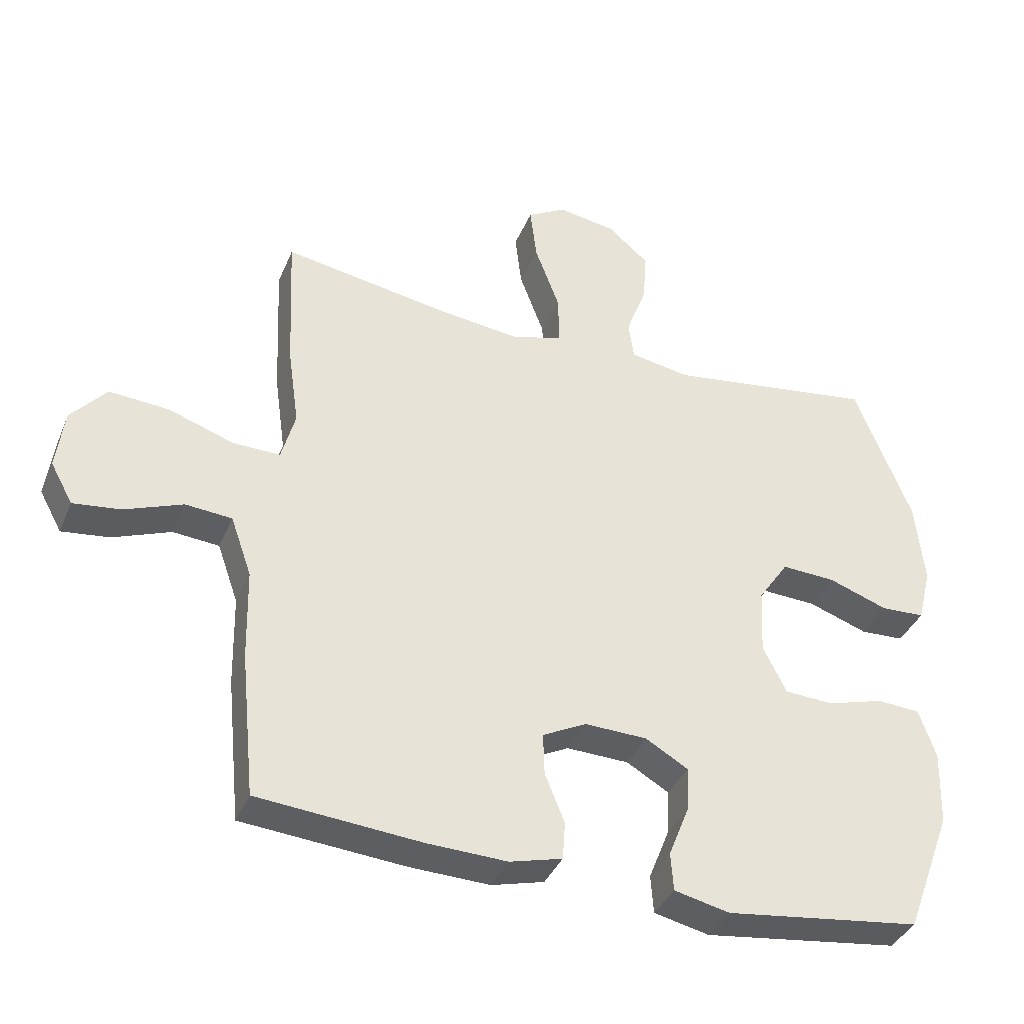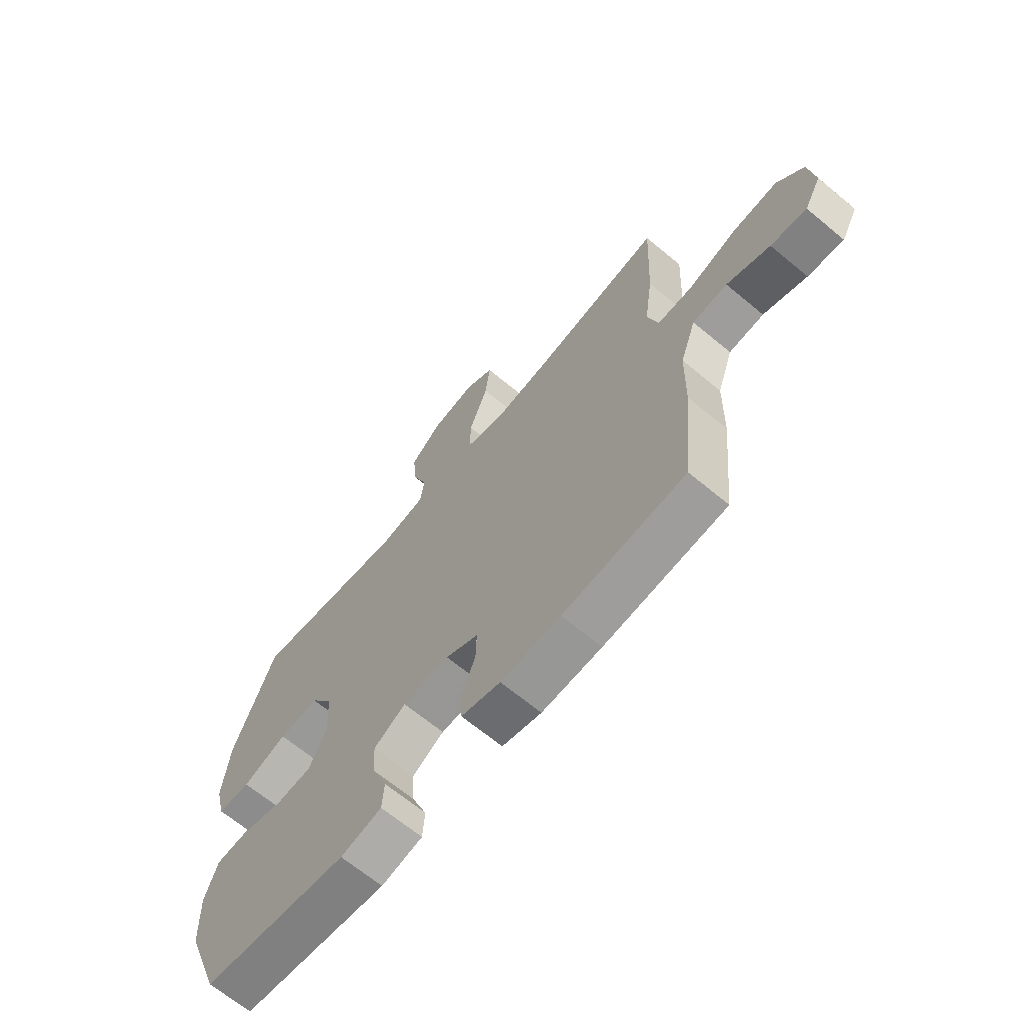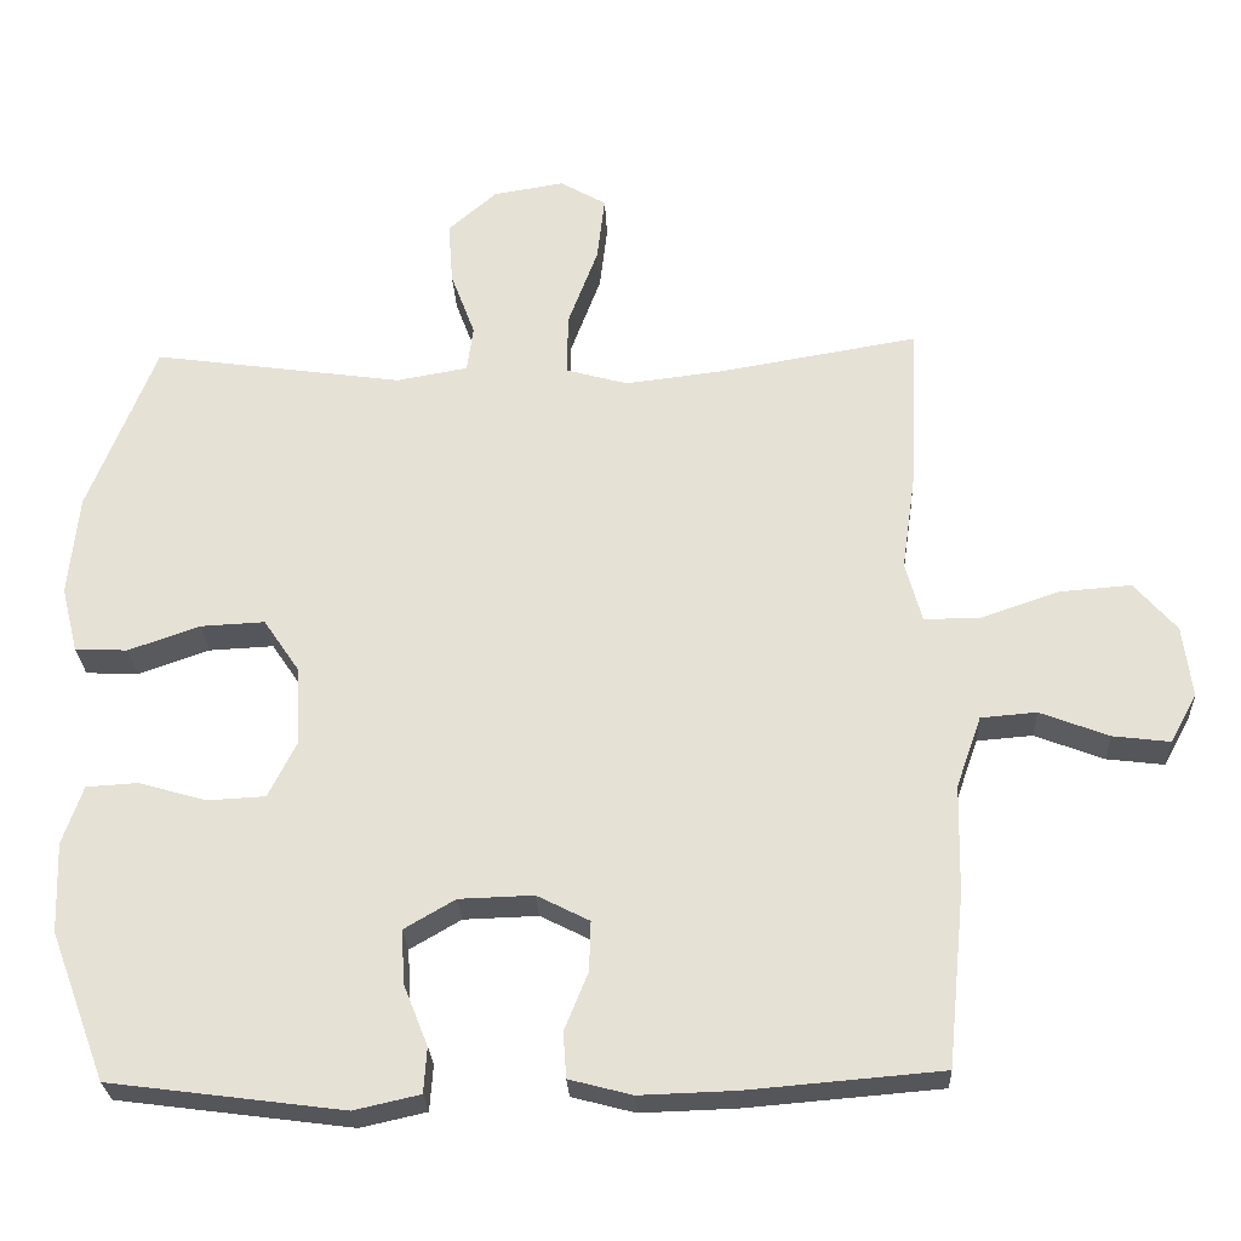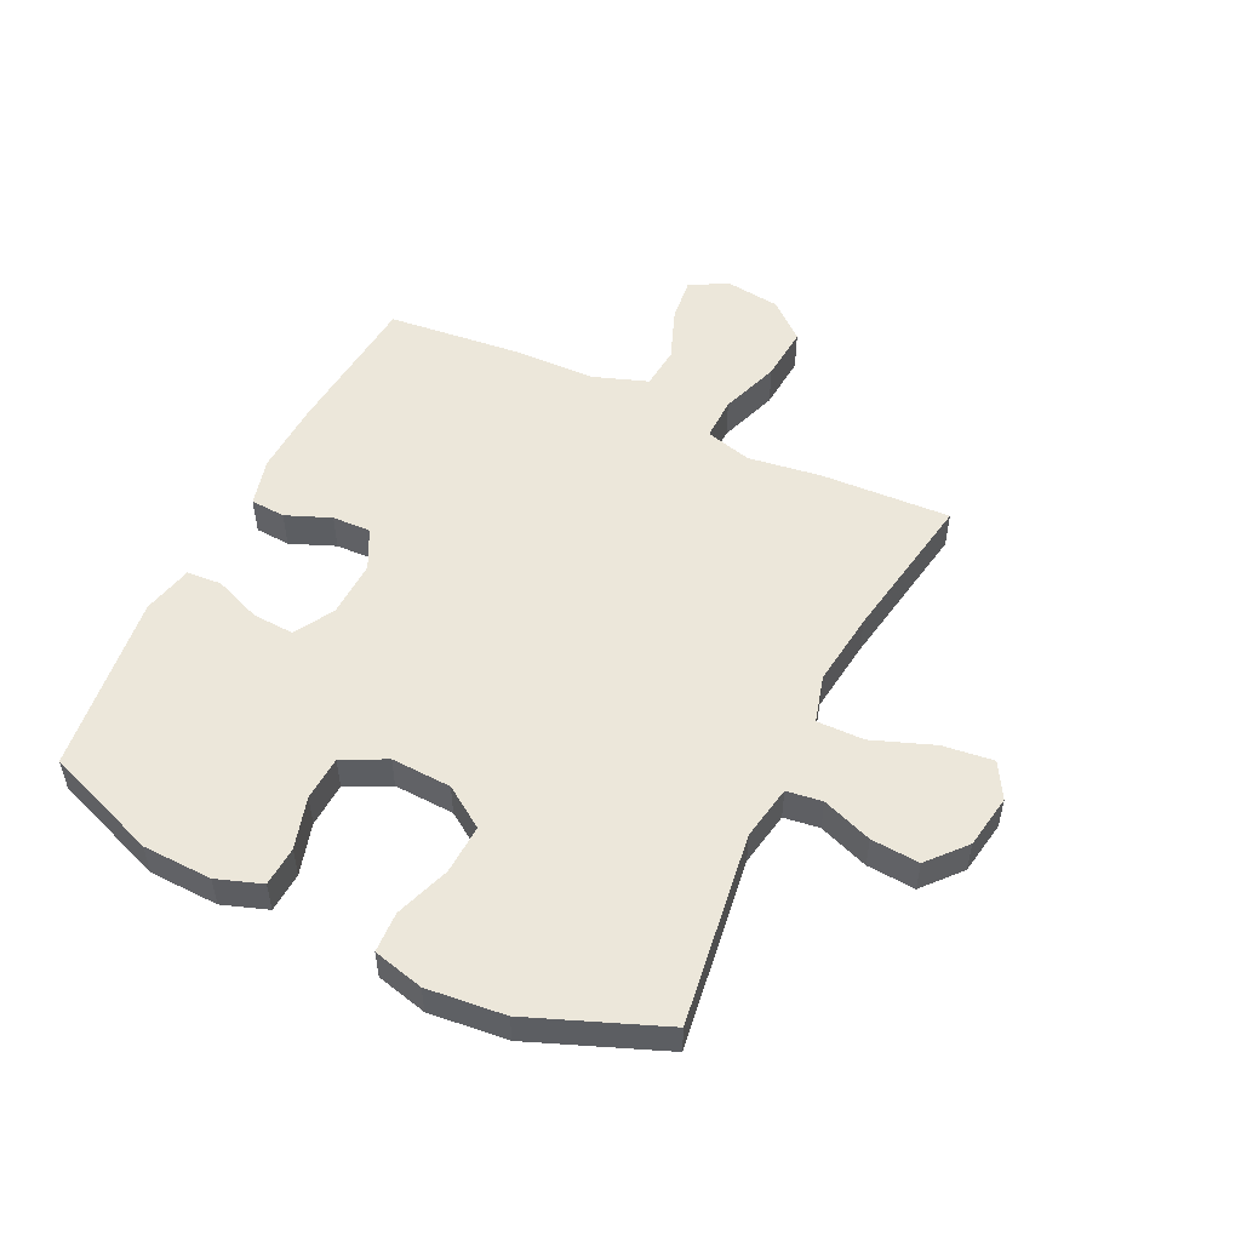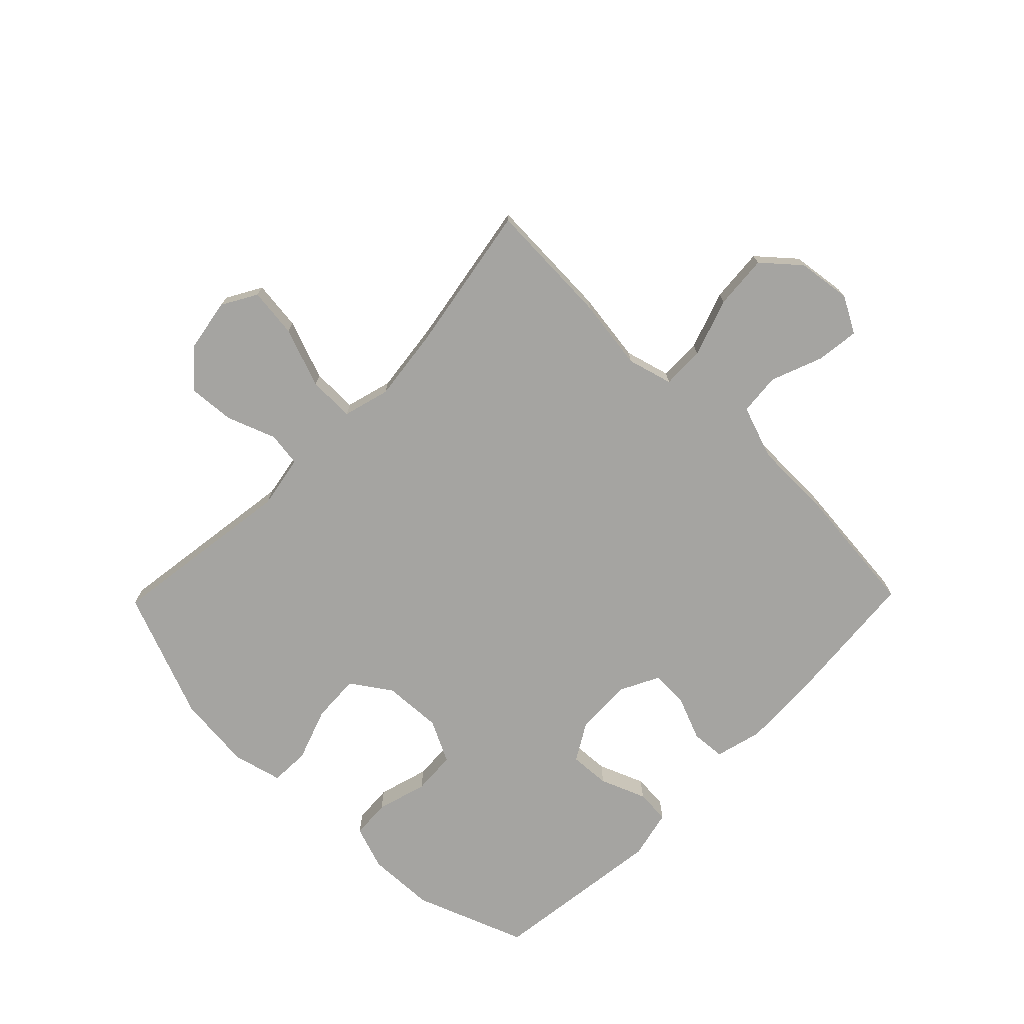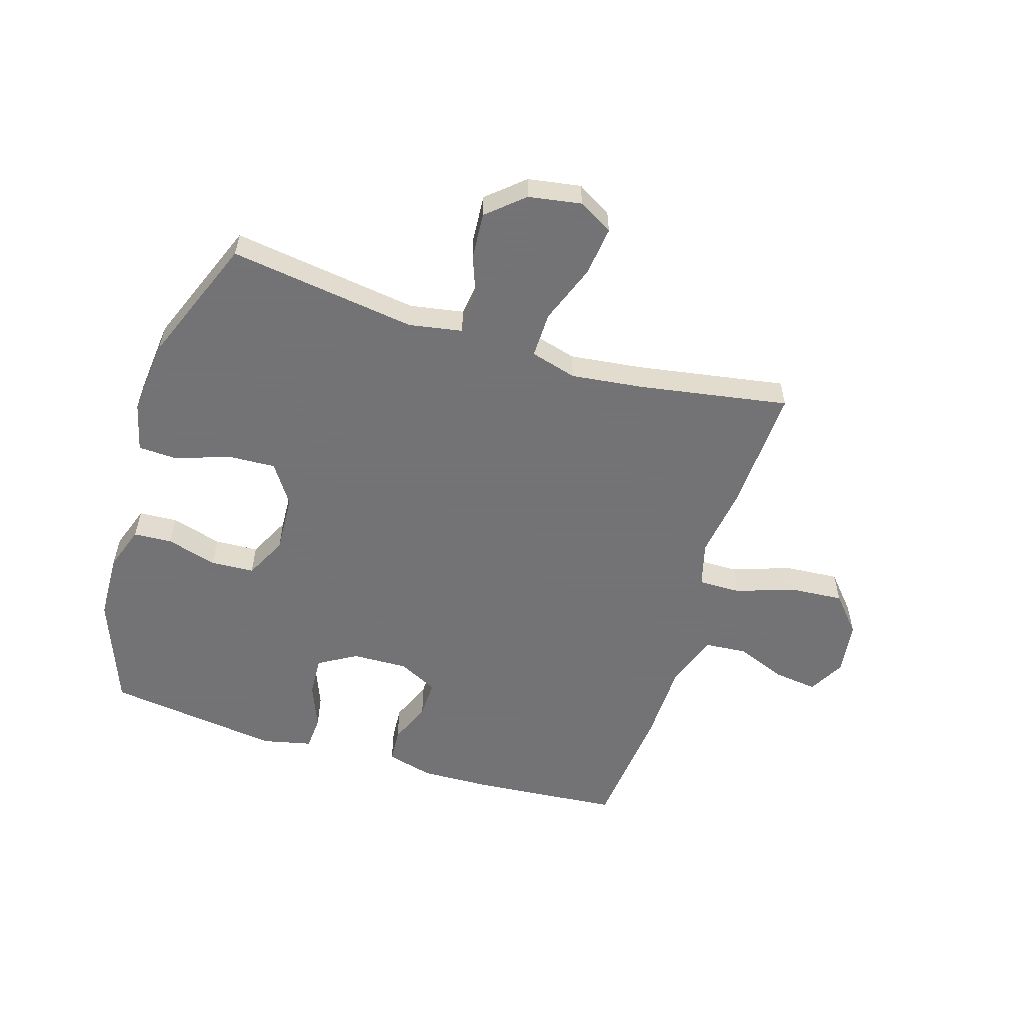
<metadata>
{"format":"obj","ext":"obj","renderer":"f3d","projection":"perspective","resolution":1024,"background":"white","views":[{"elev":-37.8,"azim":158.9,"up":"+Z"},{"elev":-66.5,"azim":50.2,"up":"+Z"},{"elev":-26.5,"azim":2.6,"up":"+Z"},{"elev":52.2,"azim":-64.3,"up":"+Y"},{"elev":-73.3,"azim":45.7,"up":"+Y"},{"elev":-56.0,"azim":-17.2,"up":"+Y"}]}
</metadata>
<code>
v -0.5 0.07 -0.5
v -0.571 0.07 -0.311
v -0.575 0.07 -0.196
v -0.549 0.07 -0.121
v -0.483 0.07 -0.117
v -0.397 0.07 -0.142
v -0.323 0.07 -0.138
v -0.287 0.07 -0.066
v -0.292 0.07 0.034
v -0.338 0.07 0.102
v -0.42 0.07 0.098
v -0.511 0.07 0.066
v -0.578 0.07 0.069
v -0.599 0.07 0.153
v -0.586 0.07 0.282
v -0.5 0.07 0.5
v -0.181 0.07 0.455
v -0.09 0.07 0.471
v -0.082 0.07 0.53
v -0.113 0.07 0.613
v -0.119 0.07 0.693
v -0.057 0.07 0.747
v 0.033 0.07 0.762
v 0.092 0.07 0.728
v 0.082 0.07 0.644
v 0.044 0.07 0.542
v 0.043 0.07 0.464
v 0.122 0.07 0.442
v 0.246 0.07 0.457
v 0.5 0.07 0.5
v 0.49 0.07 0.285
v 0.473 0.07 0.164
v 0.494 0.07 0.087
v 0.566 0.07 0.088
v 0.665 0.07 0.122
v 0.757 0.07 0.129
v 0.811 0.07 0.067
v 0.823 0.07 -0.025
v 0.789 0.07 -0.087
v 0.716 0.07 -0.078
v 0.628 0.07 -0.044
v 0.557 0.07 -0.05
v 0.525 0.07 -0.141
v 0.522 0.07 -0.28
v 0.5 0.07 -0.5
v 0.252 0.07 -0.521
v 0.13 0.07 -0.525
v 0.05 0.07 -0.504
v 0.046 0.07 -0.446
v 0.076 0.07 -0.372
v 0.078 0.07 -0.308
v 0.011 0.07 -0.274
v -0.084 0.07 -0.277
v -0.149 0.07 -0.315
v -0.145 0.07 -0.384
v -0.114 0.07 -0.462
v -0.118 0.07 -0.52
v -0.202 0.07 -0.539
v -0.5 0 -0.5
v -0.571 0 -0.311
v -0.575 0 -0.196
v -0.549 0 -0.121
v -0.483 0 -0.117
v -0.397 0 -0.142
v -0.323 0 -0.138
v -0.287 0 -0.066
v -0.292 0 0.034
v -0.338 0 0.102
v -0.42 0 0.098
v -0.511 0 0.066
v -0.578 0 0.069
v -0.599 0 0.153
v -0.586 0 0.282
v -0.5 0 0.5
v -0.181 0 0.455
v -0.09 0 0.471
v -0.082 0 0.53
v -0.113 0 0.613
v -0.119 0 0.693
v -0.057 0 0.747
v 0.033 0 0.762
v 0.092 0 0.728
v 0.082 0 0.644
v 0.044 0 0.542
v 0.043 0 0.464
v 0.122 0 0.442
v 0.246 0 0.457
v 0.5 0 0.5
v 0.49 0 0.285
v 0.473 0 0.164
v 0.494 0 0.087
v 0.566 0 0.088
v 0.665 0 0.122
v 0.757 0 0.129
v 0.811 0 0.067
v 0.823 0 -0.025
v 0.789 0 -0.087
v 0.716 0 -0.078
v 0.628 0 -0.044
v 0.557 0 -0.05
v 0.525 0 -0.141
v 0.522 0 -0.28
v 0.5 0 -0.5
v 0.252 0 -0.521
v 0.13 0 -0.525
v 0.05 0 -0.504
v 0.046 0 -0.446
v 0.076 0 -0.372
v 0.078 0 -0.308
v 0.011 0 -0.274
v -0.084 0 -0.277
v -0.149 0 -0.315
v -0.145 0 -0.384
v -0.114 0 -0.462
v -0.118 0 -0.52
v -0.202 0 -0.539
f 4 5 6
f 3 4 6
f 2 3 6
f 1 2 6
f 58 1 6
f 57 58 6
f 56 57 6
f 55 56 6
f 54 55 6 7
f 53 54 7 8
f 52 53 8 9
f 51 52 9 10
f 48 49 50
f 47 48 50
f 46 47 50
f 45 46 50
f 44 45 50
f 43 44 50
f 42 43 50 51
f 39 40 41
f 38 39 41
f 37 38 41
f 36 37 41
f 35 36 41
f 34 35 41
f 33 34 41 42
f 29 30 31 32
f 28 29 32 33
f 42 51 10
f 33 42 10
f 28 33 10
f 27 28 10
f 24 25 26
f 23 24 26
f 22 23 26
f 21 22 26
f 20 21 26
f 19 20 26
f 15 16 17
f 14 15 17
f 13 14 17
f 12 13 17
f 11 12 17
f 11 17 18
f 10 11 18
f 27 10 18
f 18 19 26 27
f 64 63 62
f 64 62 61
f 64 61 60
f 64 60 59
f 64 59 116
f 64 116 115
f 64 115 114
f 64 114 113
f 65 64 113 112
f 66 65 112 111
f 67 66 111 110
f 68 67 110 109
f 108 107 106
f 108 106 105
f 108 105 104
f 108 104 103
f 108 103 102
f 108 102 101
f 109 108 101 100
f 99 98 97
f 99 97 96
f 99 96 95
f 99 95 94
f 99 94 93
f 99 93 92
f 100 99 92 91
f 90 89 88 87
f 91 90 87 86
f 68 109 100
f 68 100 91
f 68 91 86
f 68 86 85
f 84 83 82
f 84 82 81
f 84 81 80
f 84 80 79
f 84 79 78
f 84 78 77
f 75 74 73
f 75 73 72
f 75 72 71
f 75 71 70
f 75 70 69
f 76 75 69
f 76 69 68
f 76 68 85
f 85 84 77 76
f 1 59 60 2
f 2 60 61 3
f 3 61 62 4
f 4 62 63 5
f 5 63 64 6
f 6 64 65 7
f 7 65 66 8
f 8 66 67 9
f 9 67 68 10
f 10 68 69 11
f 11 69 70 12
f 12 70 71 13
f 13 71 72 14
f 14 72 73 15
f 15 73 74 16
f 16 74 75 17
f 17 75 76 18
f 18 76 77 19
f 19 77 78 20
f 20 78 79 21
f 21 79 80 22
f 22 80 81 23
f 23 81 82 24
f 24 82 83 25
f 25 83 84 26
f 26 84 85 27
f 27 85 86 28
f 28 86 87 29
f 29 87 88 30
f 30 88 89 31
f 31 89 90 32
f 32 90 91 33
f 33 91 92 34
f 34 92 93 35
f 35 93 94 36
f 36 94 95 37
f 37 95 96 38
f 38 96 97 39
f 39 97 98 40
f 40 98 99 41
f 41 99 100 42
f 42 100 101 43
f 43 101 102 44
f 44 102 103 45
f 45 103 104 46
f 46 104 105 47
f 47 105 106 48
f 48 106 107 49
f 49 107 108 50
f 50 108 109 51
f 51 109 110 52
f 52 110 111 53
f 53 111 112 54
f 54 112 113 55
f 55 113 114 56
f 56 114 115 57
f 57 115 116 58
f 58 116 59 1

</code>
